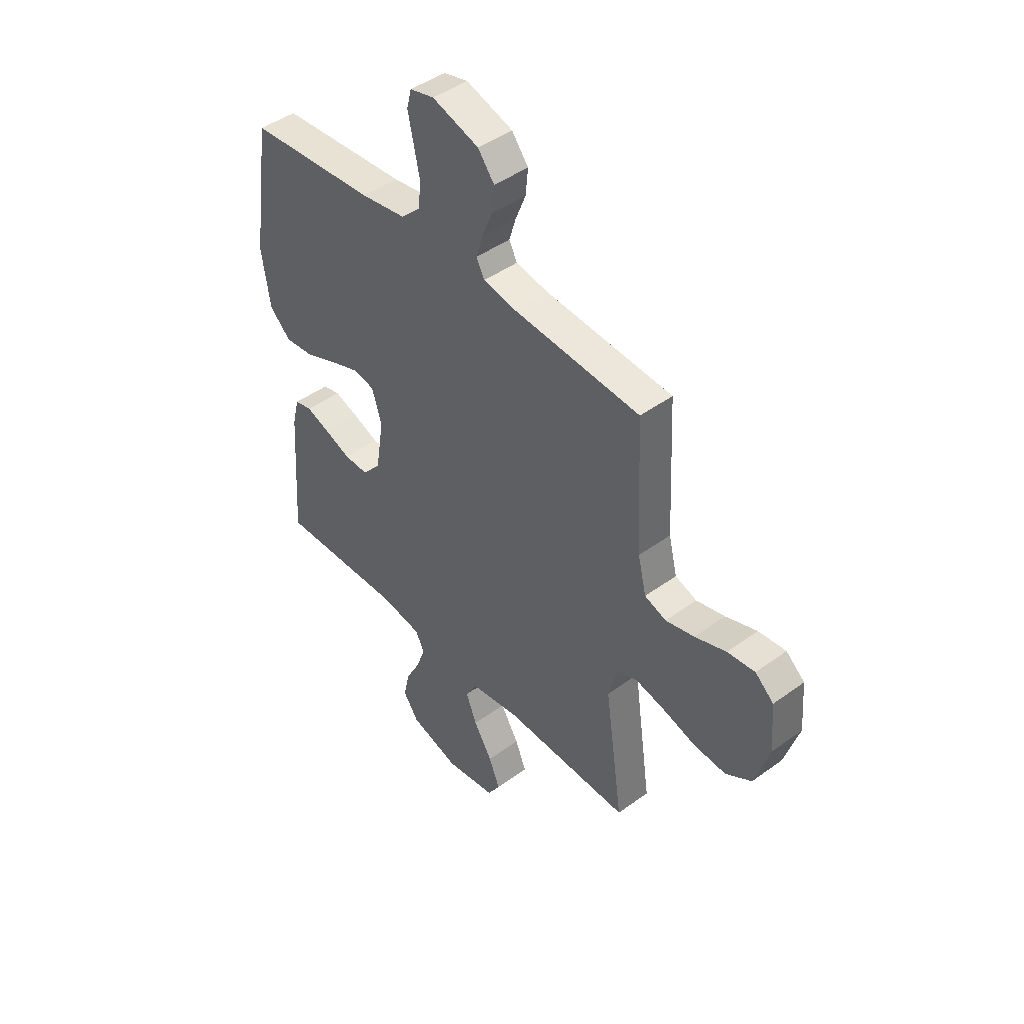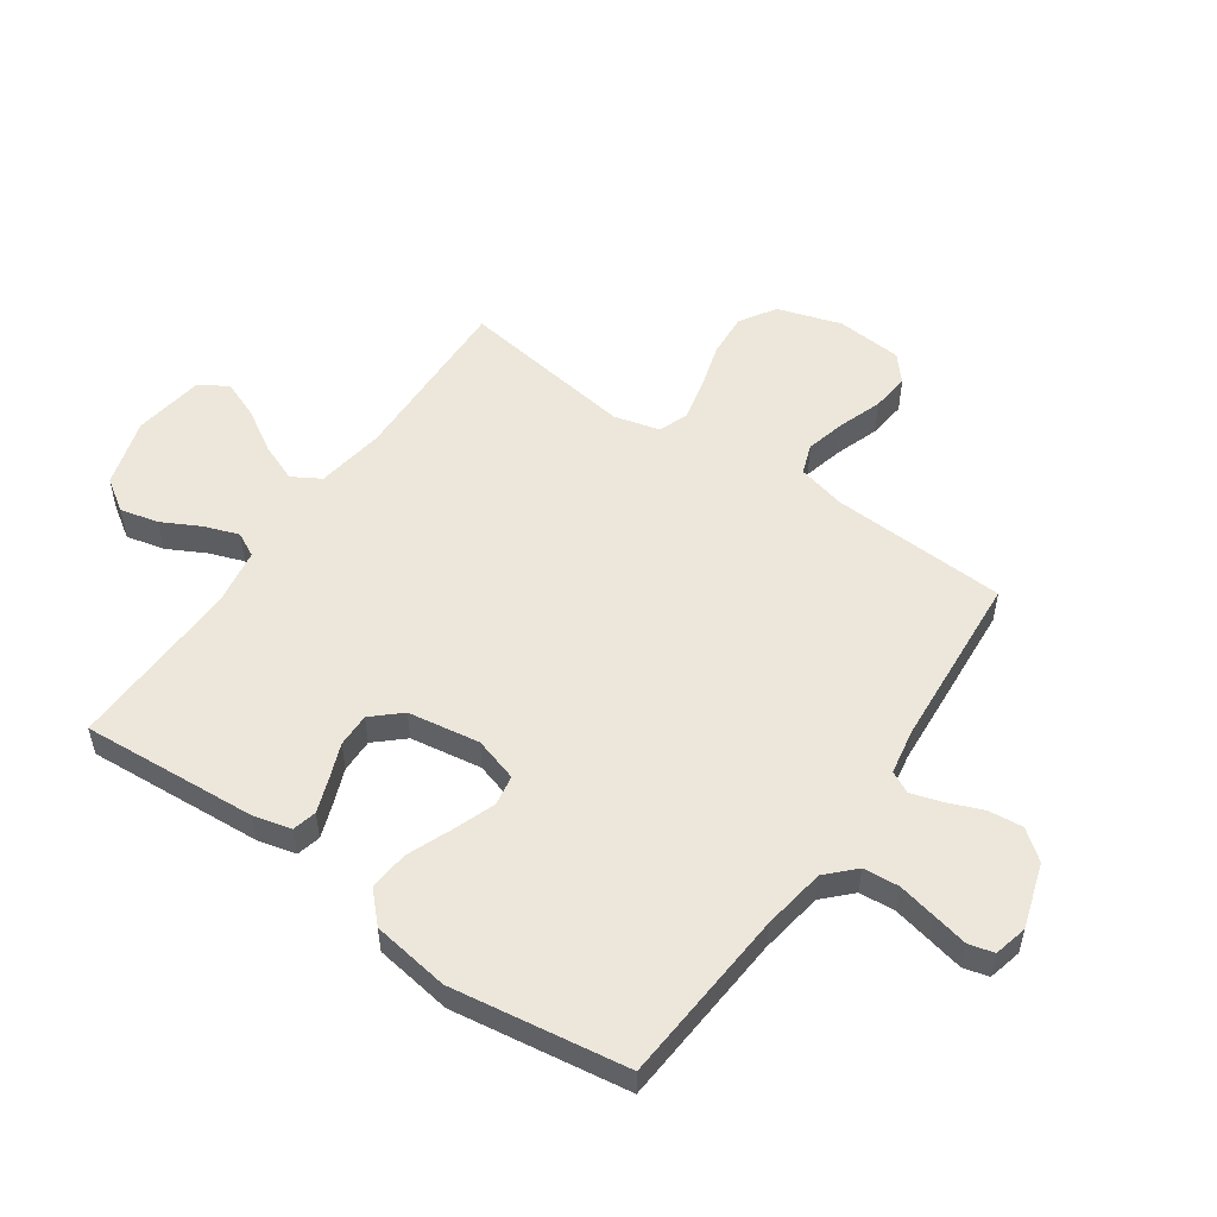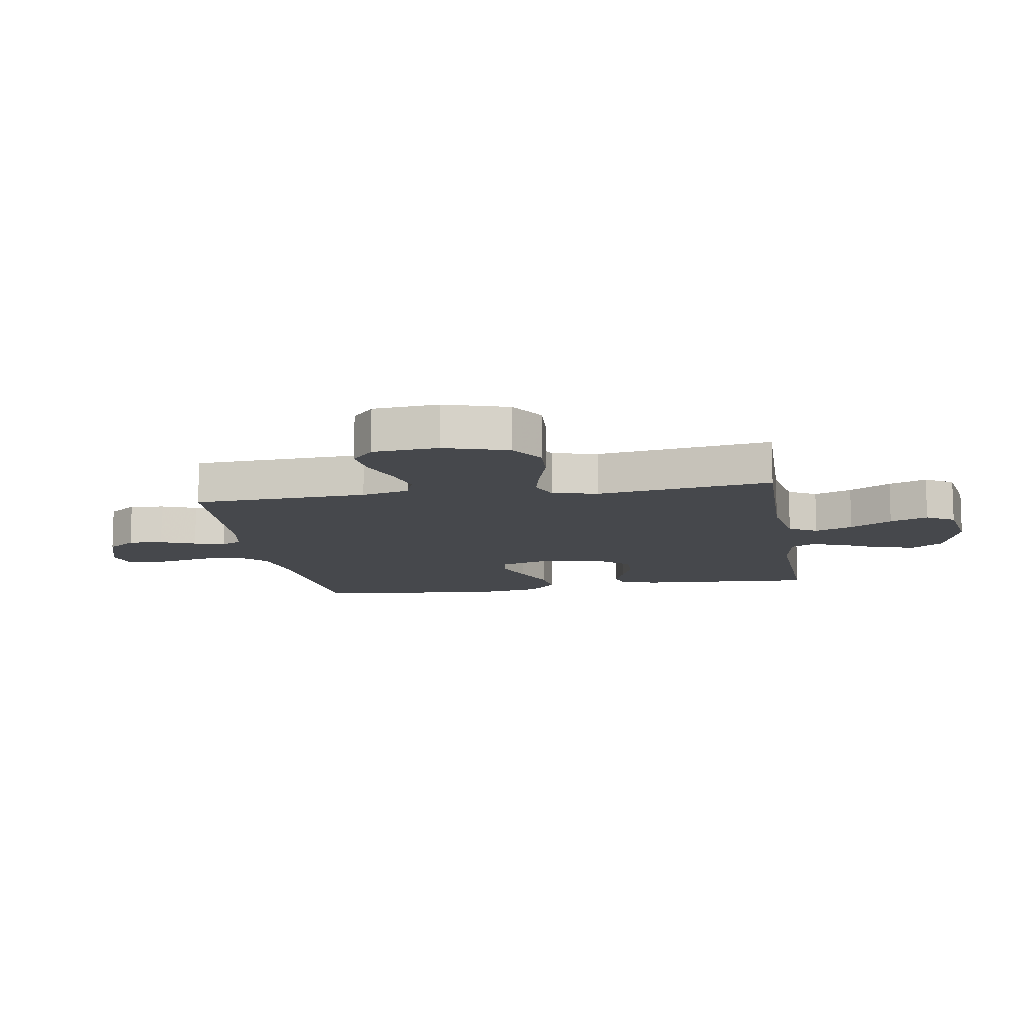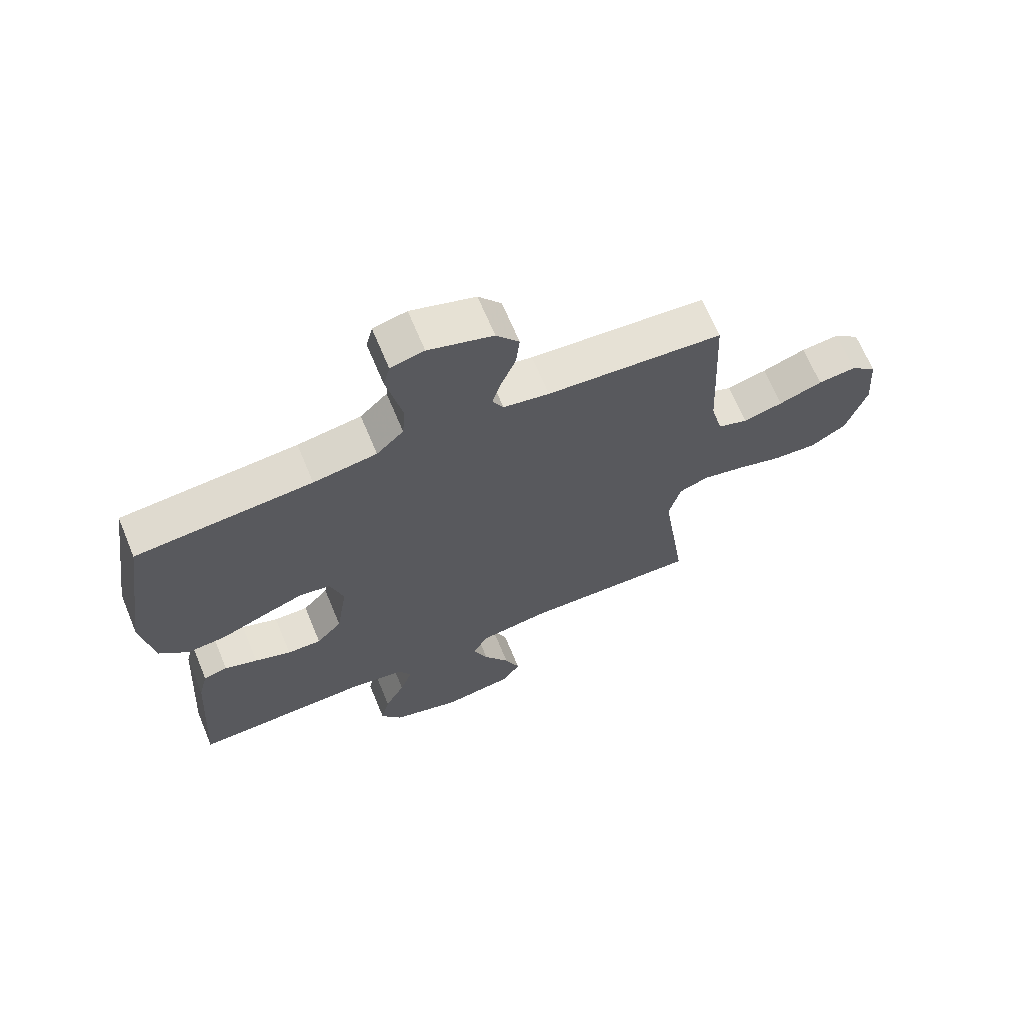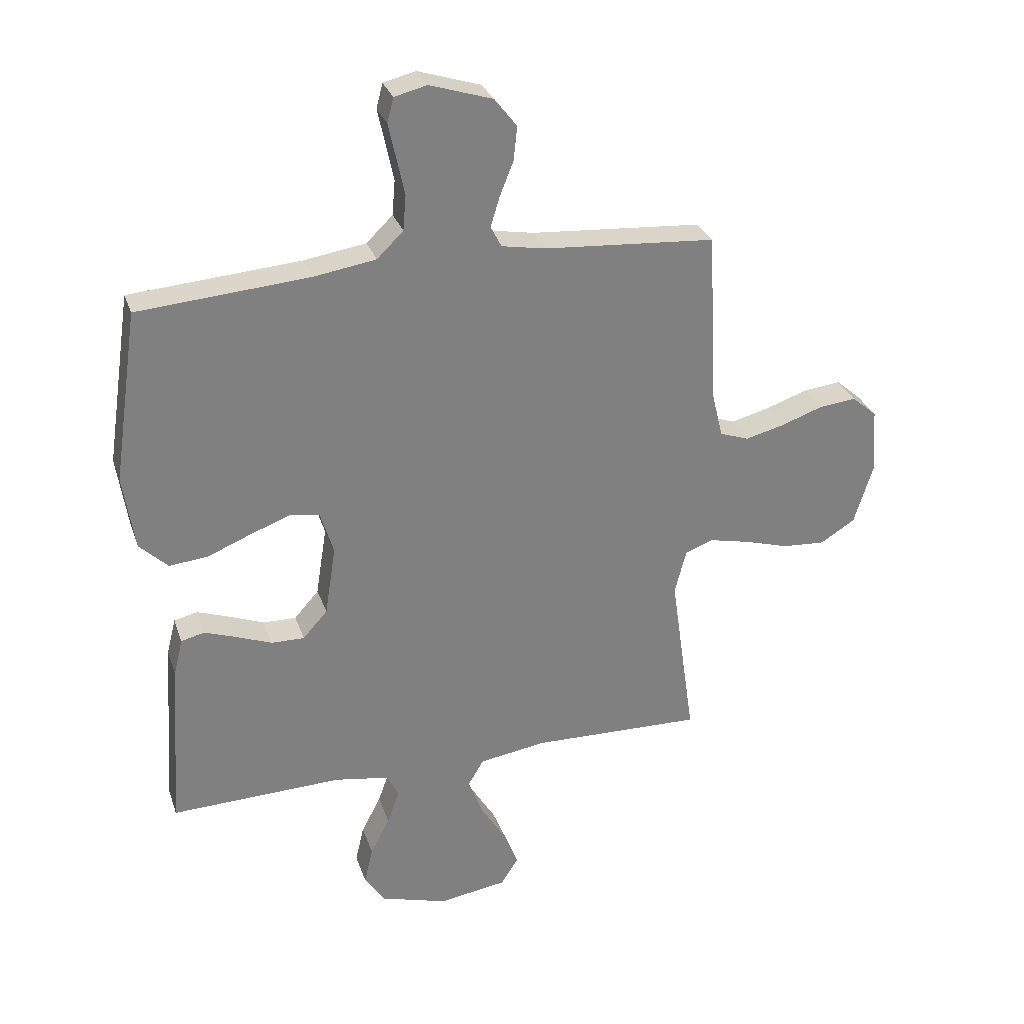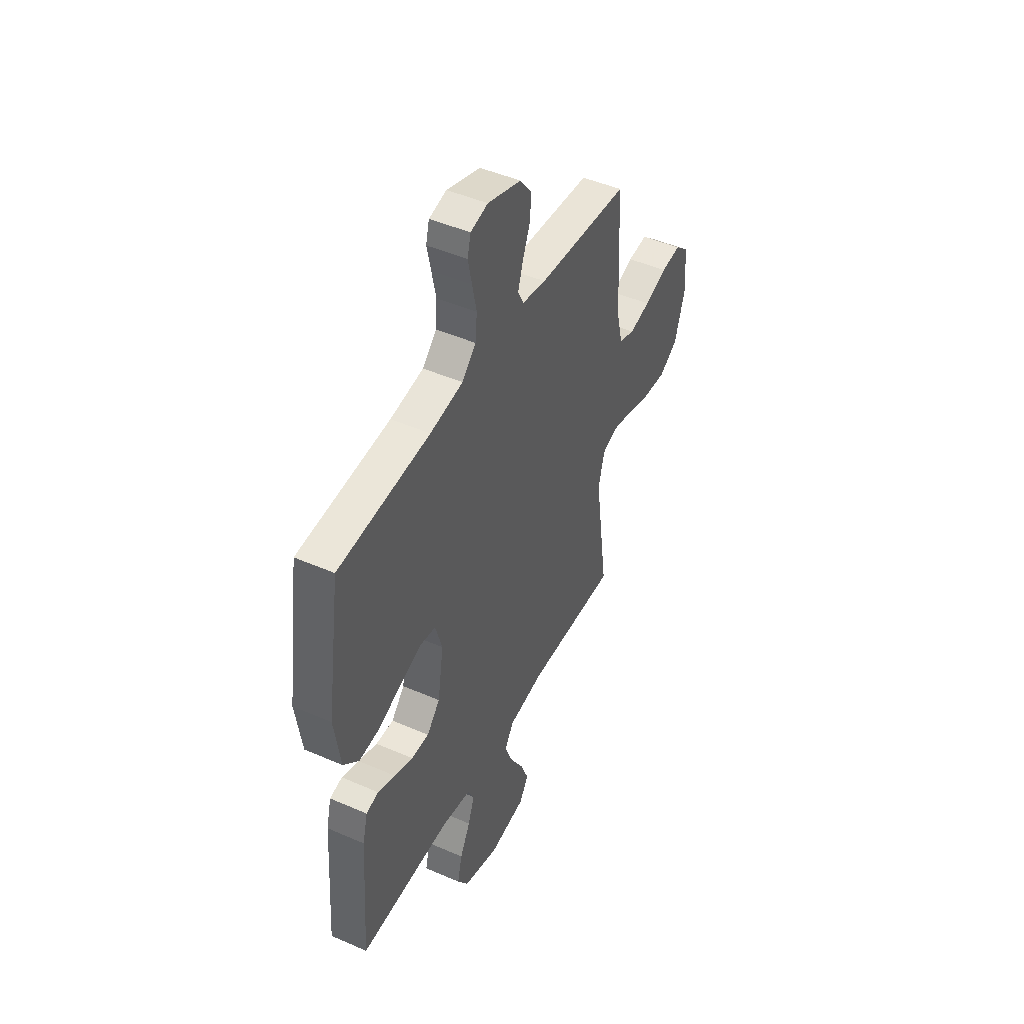
<metadata>
{"format":"obj","ext":"obj","renderer":"f3d","projection":"perspective","resolution":1024,"background":"white","views":[{"elev":44.8,"azim":49.7,"up":"+Z"},{"elev":53.5,"azim":-55.3,"up":"+Y"},{"elev":-11.3,"azim":99.5,"up":"+Y"},{"elev":67.4,"azim":-22.6,"up":"+Z"},{"elev":29.8,"azim":-17.2,"up":"+Z"},{"elev":46.4,"azim":-63.5,"up":"+Z"}]}
</metadata>
<code>
v 0.5 0.07 -0.5
v 0.2 0.07 -0.492
v 0.082 0.07 -0.51
v 0.054 0.07 -0.558
v 0.08 0.07 -0.623
v 0.124 0.07 -0.695
v 0.15 0.07 -0.76
v 0.12 0.07 -0.808
v 0 0.07 -0.826
v -0.117 0.07 -0.791
v -0.153 0.07 -0.737
v -0.138 0.07 -0.672
v -0.104 0.07 -0.607
v -0.083 0.07 -0.548
v -0.104 0.07 -0.507
v -0.2 0.07 -0.491
v -0.5 0.07 -0.5
v -0.48 0.07 -0.2
v -0.464 0.07 -0.135
v -0.423 0.07 -0.125
v -0.367 0.07 -0.145
v -0.305 0.07 -0.169
v -0.247 0.07 -0.17
v -0.204 0.07 -0.122
v -0.185 0.07 0
v -0.208 0.07 0.075
v -0.26 0.07 0.084
v -0.33 0.07 0.058
v -0.406 0.07 0.027
v -0.474 0.07 0.02
v -0.524 0.07 0.068
v -0.544 0.07 0.2
v -0.5 0.07 0.5
v -0.2 0.07 0.523
v -0.092 0.07 0.54
v -0.046 0.07 0.585
v -0.041 0.07 0.646
v -0.055 0.07 0.712
v -0.068 0.07 0.772
v -0.057 0.07 0.815
v 0 0.07 0.829
v 0.11 0.07 0.794
v 0.149 0.07 0.744
v 0.143 0.07 0.685
v 0.119 0.07 0.625
v 0.103 0.07 0.573
v 0.122 0.07 0.536
v 0.2 0.07 0.522
v 0.5 0.07 0.5
v 0.515 0.07 0.2
v 0.535 0.07 0.118
v 0.586 0.07 0.1
v 0.654 0.07 0.117
v 0.728 0.07 0.143
v 0.793 0.07 0.15
v 0.837 0.07 0.112
v 0.846 0.07 0
v 0.812 0.07 -0.109
v 0.751 0.07 -0.147
v 0.676 0.07 -0.142
v 0.598 0.07 -0.119
v 0.527 0.07 -0.103
v 0.477 0.07 -0.122
v 0.457 0.07 -0.2
v 0.5 0 -0.5
v 0.2 0 -0.492
v 0.082 0 -0.51
v 0.054 0 -0.558
v 0.08 0 -0.623
v 0.124 0 -0.695
v 0.15 0 -0.76
v 0.12 0 -0.808
v 0 0 -0.826
v -0.117 0 -0.791
v -0.153 0 -0.737
v -0.138 0 -0.672
v -0.104 0 -0.607
v -0.083 0 -0.548
v -0.104 0 -0.507
v -0.2 0 -0.491
v -0.5 0 -0.5
v -0.48 0 -0.2
v -0.464 0 -0.135
v -0.423 0 -0.125
v -0.367 0 -0.145
v -0.305 0 -0.169
v -0.247 0 -0.17
v -0.204 0 -0.122
v -0.185 0 0
v -0.208 0 0.075
v -0.26 0 0.084
v -0.33 0 0.058
v -0.406 0 0.027
v -0.474 0 0.02
v -0.524 0 0.068
v -0.544 0 0.2
v -0.5 0 0.5
v -0.2 0 0.523
v -0.092 0 0.54
v -0.046 0 0.585
v -0.041 0 0.646
v -0.055 0 0.712
v -0.068 0 0.772
v -0.057 0 0.815
v 0 0 0.829
v 0.11 0 0.794
v 0.149 0 0.744
v 0.143 0 0.685
v 0.119 0 0.625
v 0.103 0 0.573
v 0.122 0 0.536
v 0.2 0 0.522
v 0.5 0 0.5
v 0.515 0 0.2
v 0.535 0 0.118
v 0.586 0 0.1
v 0.654 0 0.117
v 0.728 0 0.143
v 0.793 0 0.15
v 0.837 0 0.112
v 0.846 0 0
v 0.812 0 -0.109
v 0.751 0 -0.147
v 0.676 0 -0.142
v 0.598 0 -0.119
v 0.527 0 -0.103
v 0.477 0 -0.122
v 0.457 0 -0.2
f 59 60 61
f 58 59 61
f 57 58 61
f 56 57 61
f 55 56 61
f 54 55 61
f 53 54 61
f 52 53 61 62
f 51 52 62 63
f 48 49 50
f 51 63 64
f 50 51 64
f 48 50 64
f 47 48 64
f 43 44 45
f 42 43 45
f 41 42 45
f 40 41 45
f 39 40 45
f 38 39 45
f 37 38 45 46
f 64 1 2
f 47 64 2
f 46 47 2
f 37 46 2
f 36 37 2
f 32 33 34
f 31 32 34
f 30 31 34
f 29 30 34
f 28 29 34
f 27 28 34 35
f 20 21 22
f 19 20 22
f 18 19 22
f 17 18 22
f 16 17 22
f 15 16 22 23
f 14 15 23 24
f 11 12 13
f 10 11 13
f 9 10 13
f 8 9 13
f 7 8 13
f 6 7 13
f 5 6 13
f 4 5 13 14
f 14 24 25
f 4 14 25
f 3 4 25
f 26 27 35 36
f 25 26 36
f 3 25 36
f 2 3 36
f 125 124 123
f 125 123 122
f 125 122 121
f 125 121 120
f 125 120 119
f 125 119 118
f 125 118 117
f 126 125 117 116
f 127 126 116 115
f 114 113 112
f 128 127 115
f 128 115 114
f 128 114 112
f 128 112 111
f 109 108 107
f 109 107 106
f 109 106 105
f 109 105 104
f 109 104 103
f 109 103 102
f 110 109 102 101
f 66 65 128
f 66 128 111
f 66 111 110
f 66 110 101
f 66 101 100
f 98 97 96
f 98 96 95
f 98 95 94
f 98 94 93
f 98 93 92
f 99 98 92 91
f 86 85 84
f 86 84 83
f 86 83 82
f 86 82 81
f 86 81 80
f 87 86 80 79
f 88 87 79 78
f 77 76 75
f 77 75 74
f 77 74 73
f 77 73 72
f 77 72 71
f 77 71 70
f 77 70 69
f 78 77 69 68
f 89 88 78
f 89 78 68
f 89 68 67
f 100 99 91 90
f 100 90 89
f 100 89 67
f 100 67 66
f 1 65 66 2
f 2 66 67 3
f 3 67 68 4
f 4 68 69 5
f 5 69 70 6
f 6 70 71 7
f 7 71 72 8
f 8 72 73 9
f 9 73 74 10
f 10 74 75 11
f 11 75 76 12
f 12 76 77 13
f 13 77 78 14
f 14 78 79 15
f 15 79 80 16
f 16 80 81 17
f 17 81 82 18
f 18 82 83 19
f 19 83 84 20
f 20 84 85 21
f 21 85 86 22
f 22 86 87 23
f 23 87 88 24
f 24 88 89 25
f 25 89 90 26
f 26 90 91 27
f 27 91 92 28
f 28 92 93 29
f 29 93 94 30
f 30 94 95 31
f 31 95 96 32
f 32 96 97 33
f 33 97 98 34
f 34 98 99 35
f 35 99 100 36
f 36 100 101 37
f 37 101 102 38
f 38 102 103 39
f 39 103 104 40
f 40 104 105 41
f 41 105 106 42
f 42 106 107 43
f 43 107 108 44
f 44 108 109 45
f 45 109 110 46
f 46 110 111 47
f 47 111 112 48
f 48 112 113 49
f 49 113 114 50
f 50 114 115 51
f 51 115 116 52
f 52 116 117 53
f 53 117 118 54
f 54 118 119 55
f 55 119 120 56
f 56 120 121 57
f 57 121 122 58
f 58 122 123 59
f 59 123 124 60
f 60 124 125 61
f 61 125 126 62
f 62 126 127 63
f 63 127 128 64
f 64 128 65 1

</code>
